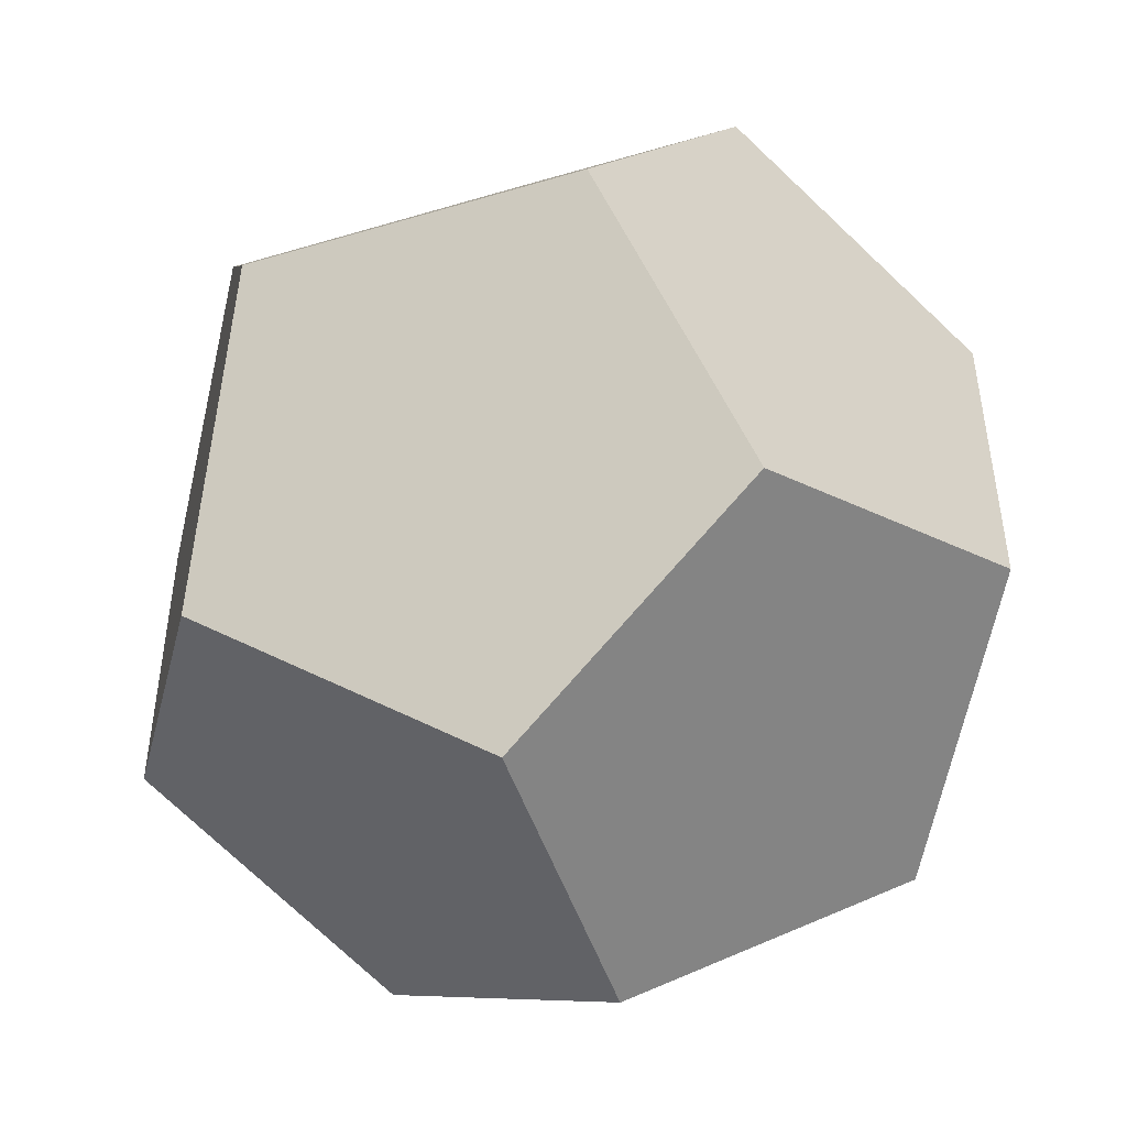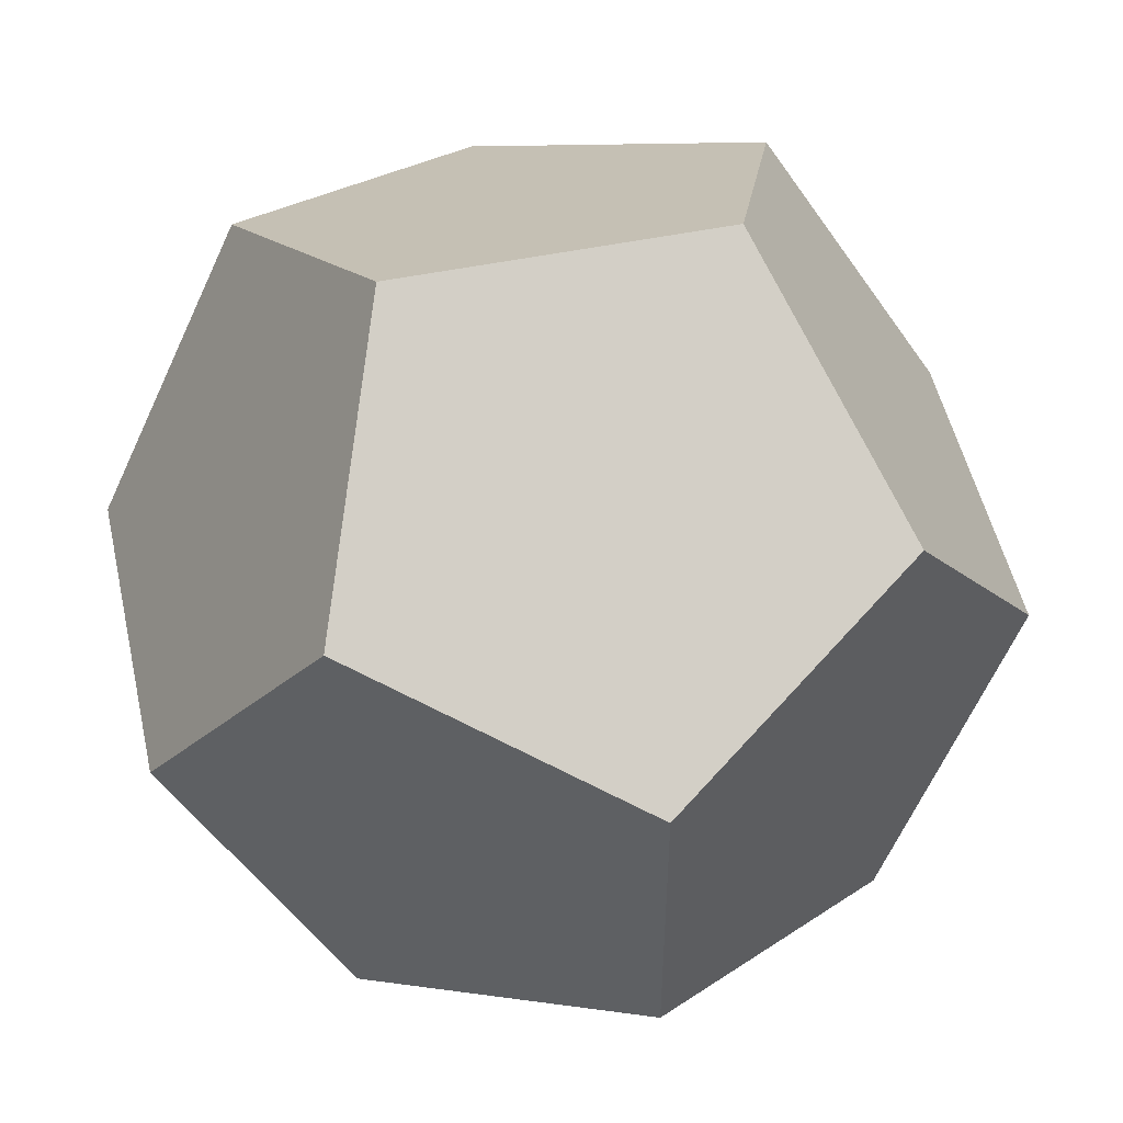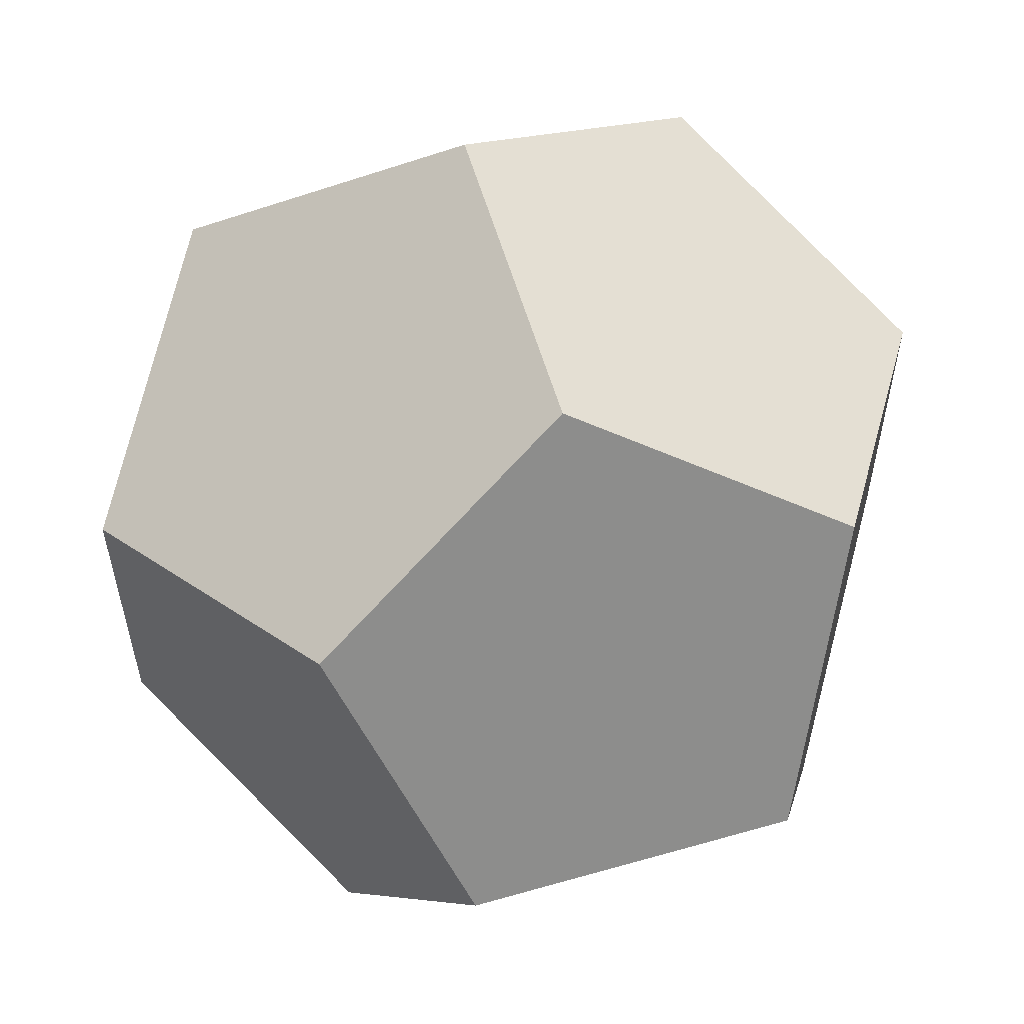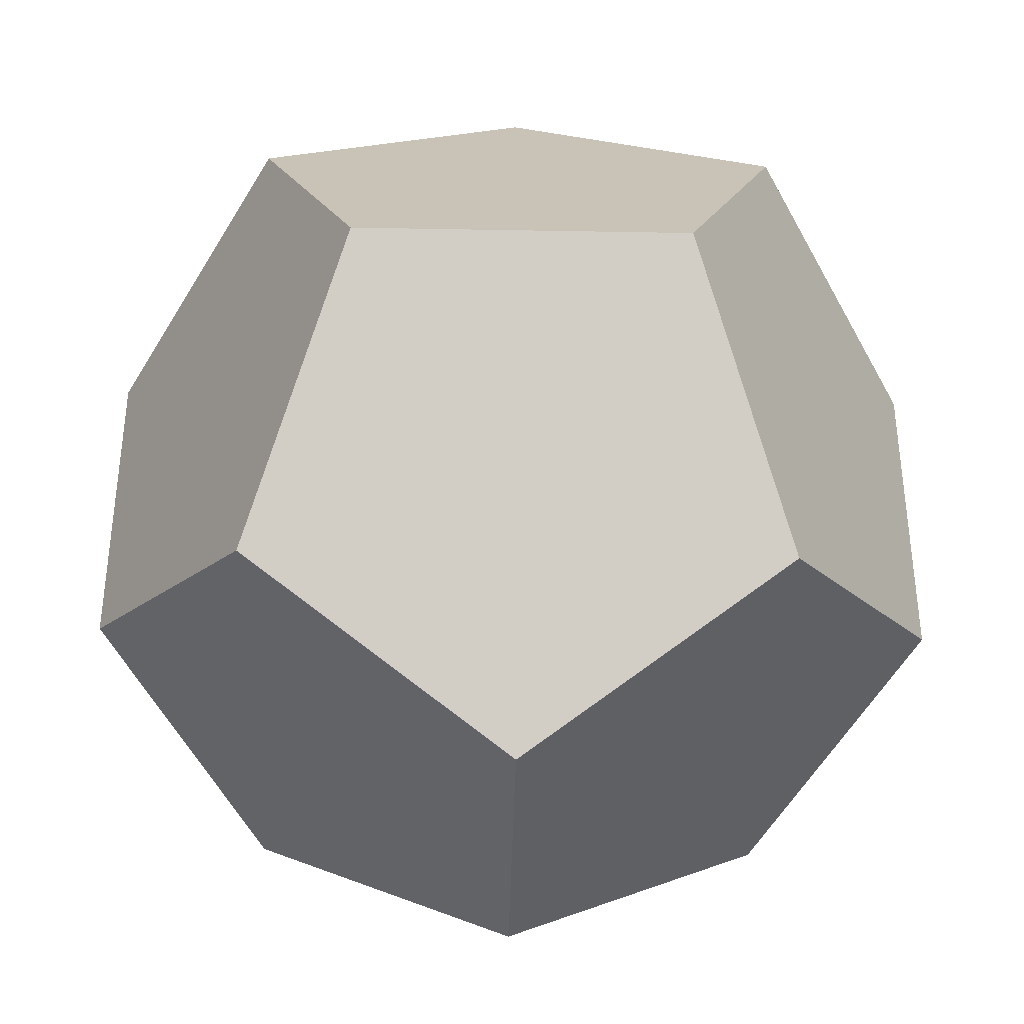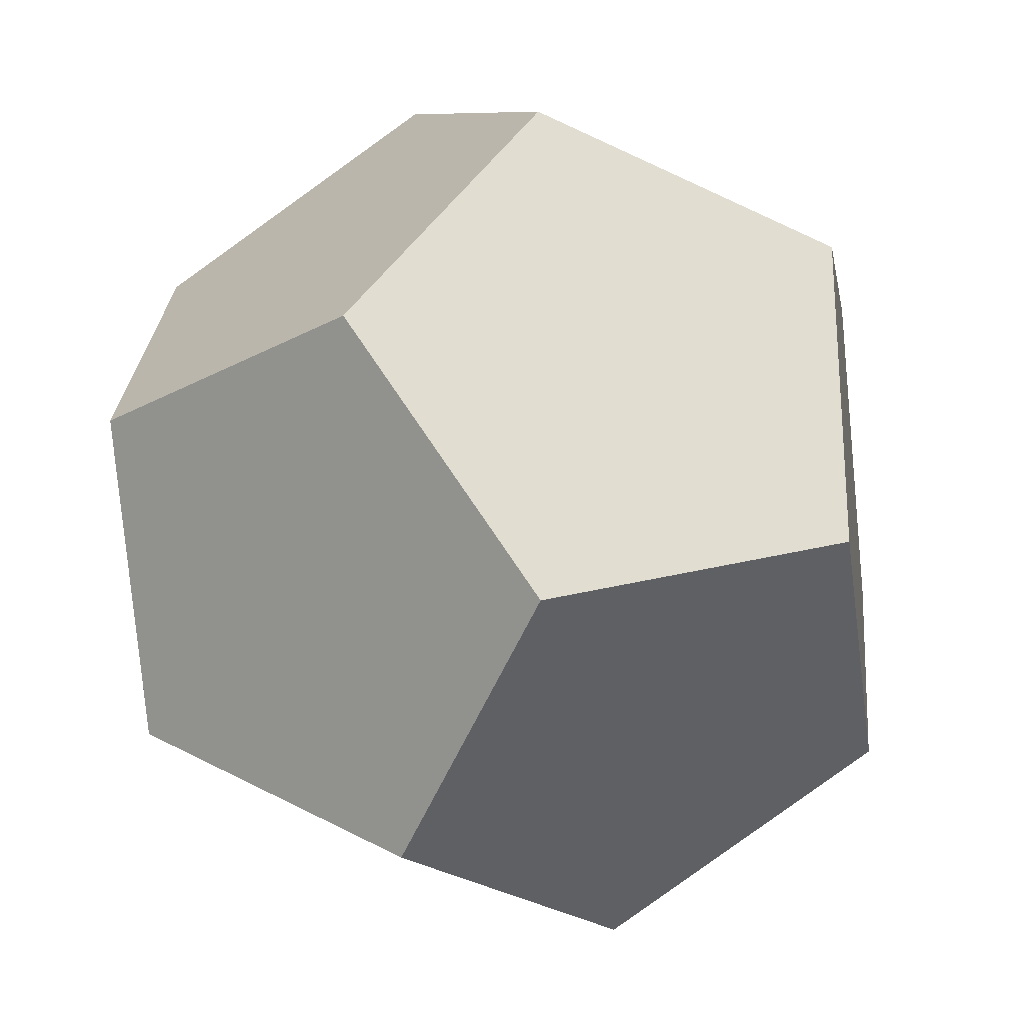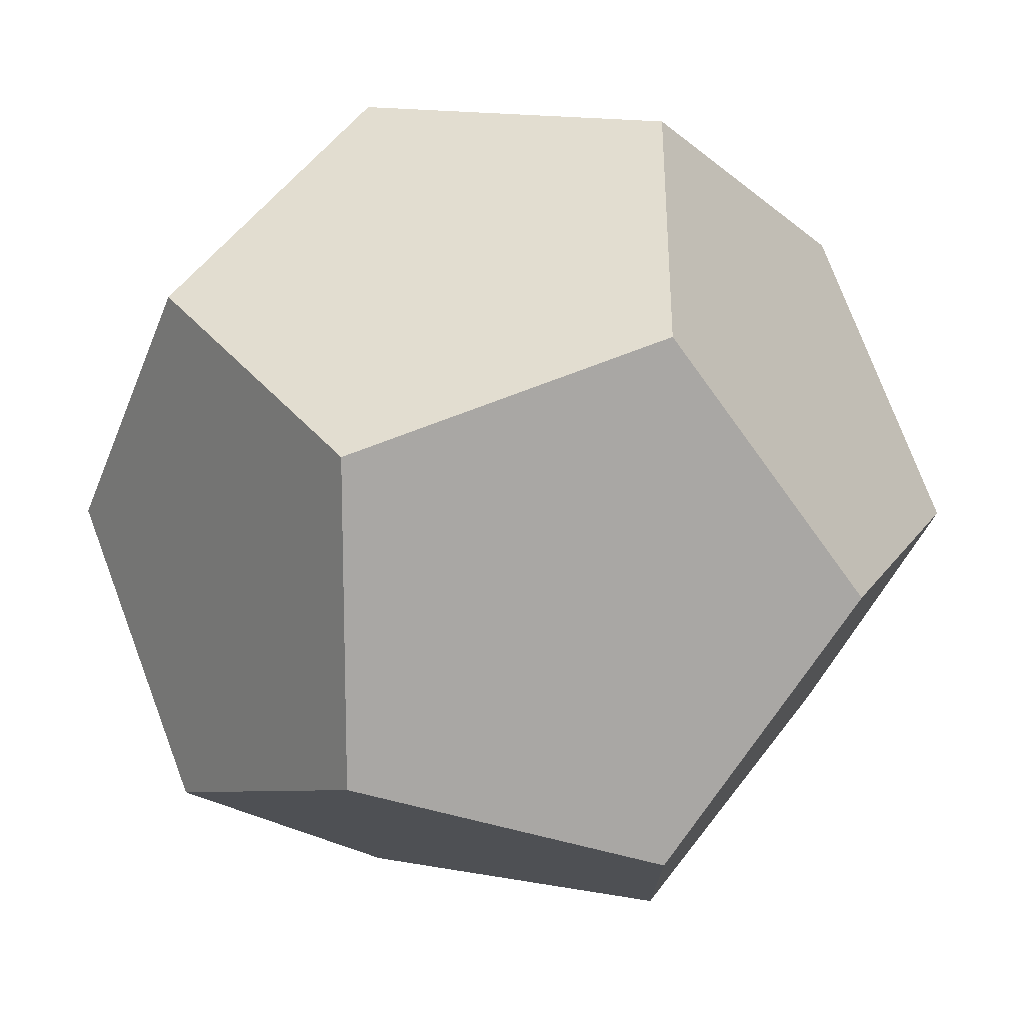
<metadata>
{"format":"obj","ext":"obj","renderer":"f3d","projection":"perspective","resolution":1024,"background":"white","views":[{"elev":-49.2,"azim":-71.7,"up":"+Y"},{"elev":51.1,"azim":-102.5,"up":"+Z"},{"elev":58.5,"azim":-106.4,"up":"+Y"},{"elev":-38.9,"azim":88.7,"up":"+Y"},{"elev":-25.2,"azim":41.0,"up":"+Z"},{"elev":15.6,"azim":-158.5,"up":"+Y"}]}
</metadata>
<code>
o dodecahedron
v 0 0.618 1.618
v 0 -0.618 1.618
v 1 -1 1
v 1.618 -0 0.618
v 1 1 1
v 0.618 1.618 0
v -0.618 1.618 0
v -1 1 1
v -1.618 -0 0.618
v -1 -1 1
v -0.618 -1.618 -0
v 0.618 -1.618 -0
v 0 -0.618 -1.618
v 0 0.618 -1.618
v 1 1 -1
v 1.618 0 -0.618
v 1 -1 -1
v -1 -1 -1
v -1.618 0 -0.618
v -1 1 -1
f 2 3 4
f 5 6 7
f 9 10 2
f 10 11 12
f 14 15 16
f 17 12 11
f 19 20 14
f 6 15 14
f 12 16 4
f 16 15 6
f 7 19 9
f 19 18 11
f 5 1 4
f 1 2 4
f 8 1 7
f 1 5 7
f 2 1 8
f 8 9 2
f 3 2 12
f 2 10 12
f 17 13 16
f 13 14 16
f 18 13 11
f 13 17 11
f 14 13 18
f 18 19 14
f 14 20 7
f 7 6 14
f 4 3 12
f 12 17 16
f 5 4 6
f 4 16 6
f 9 8 7
f 7 20 19
f 10 9 11
f 9 19 11

</code>
